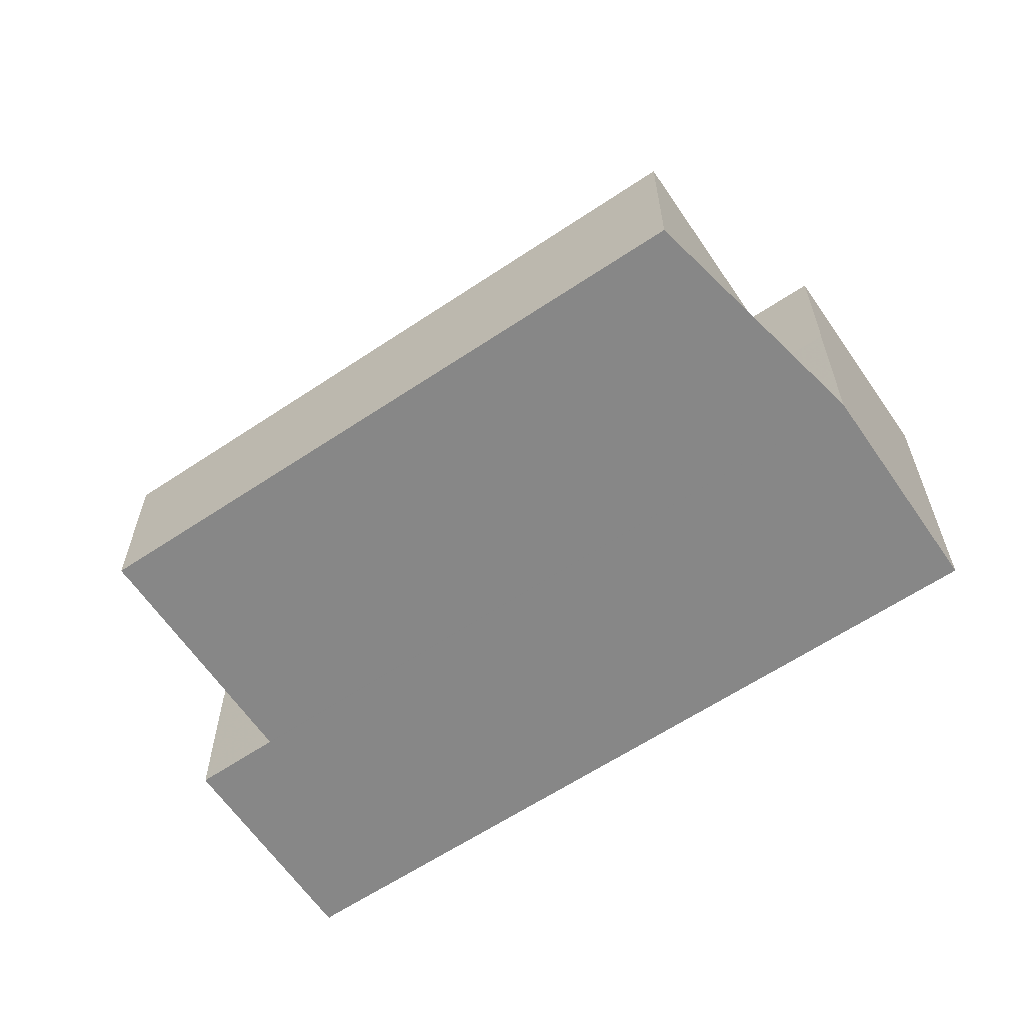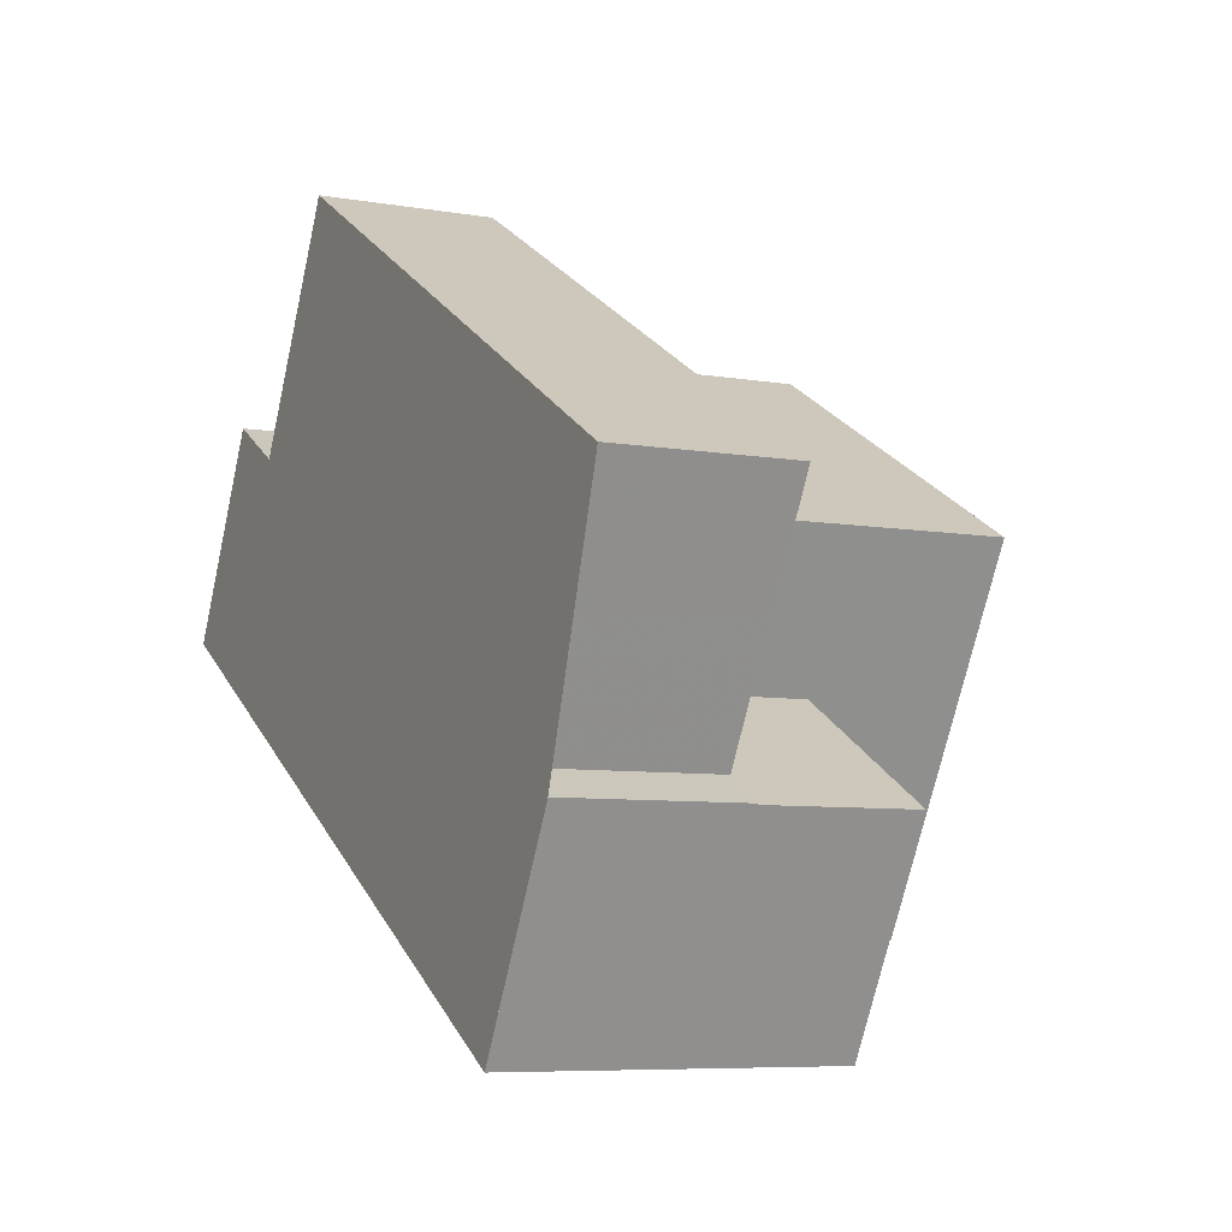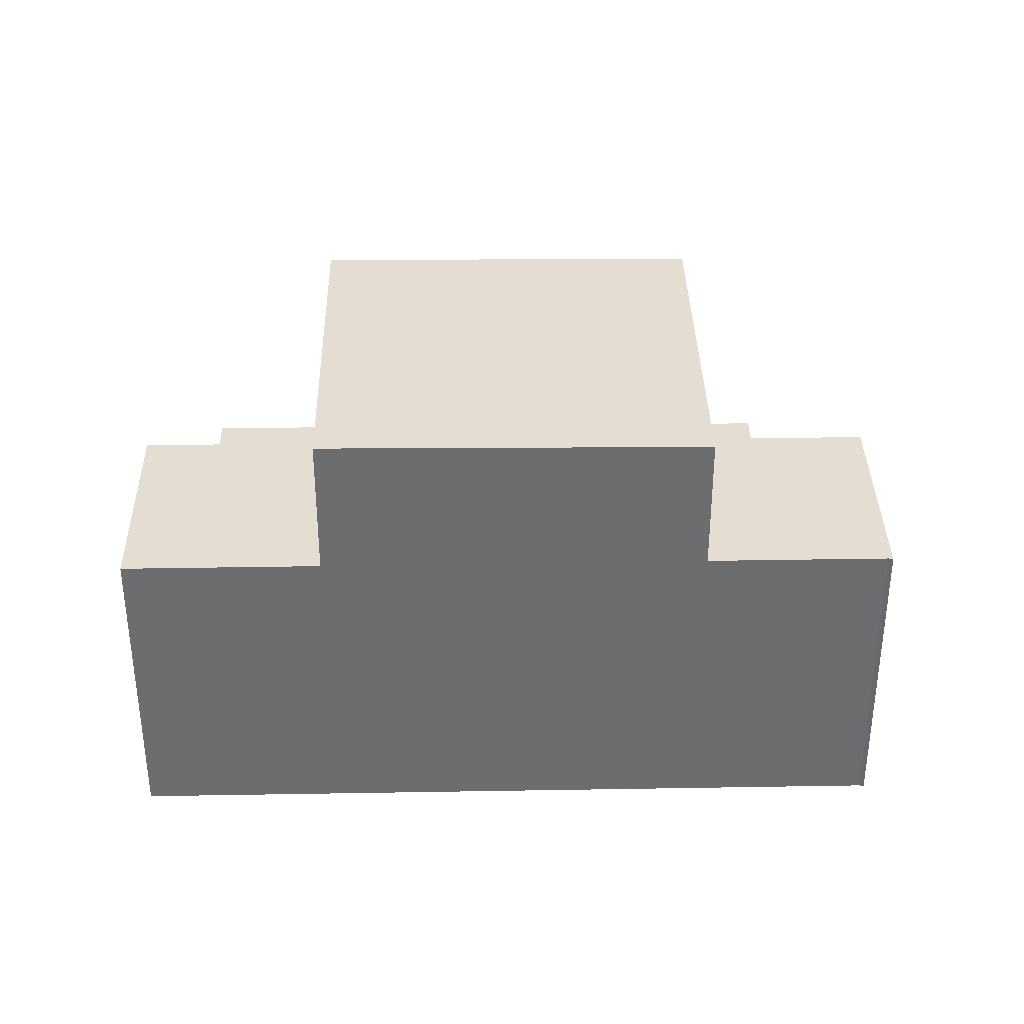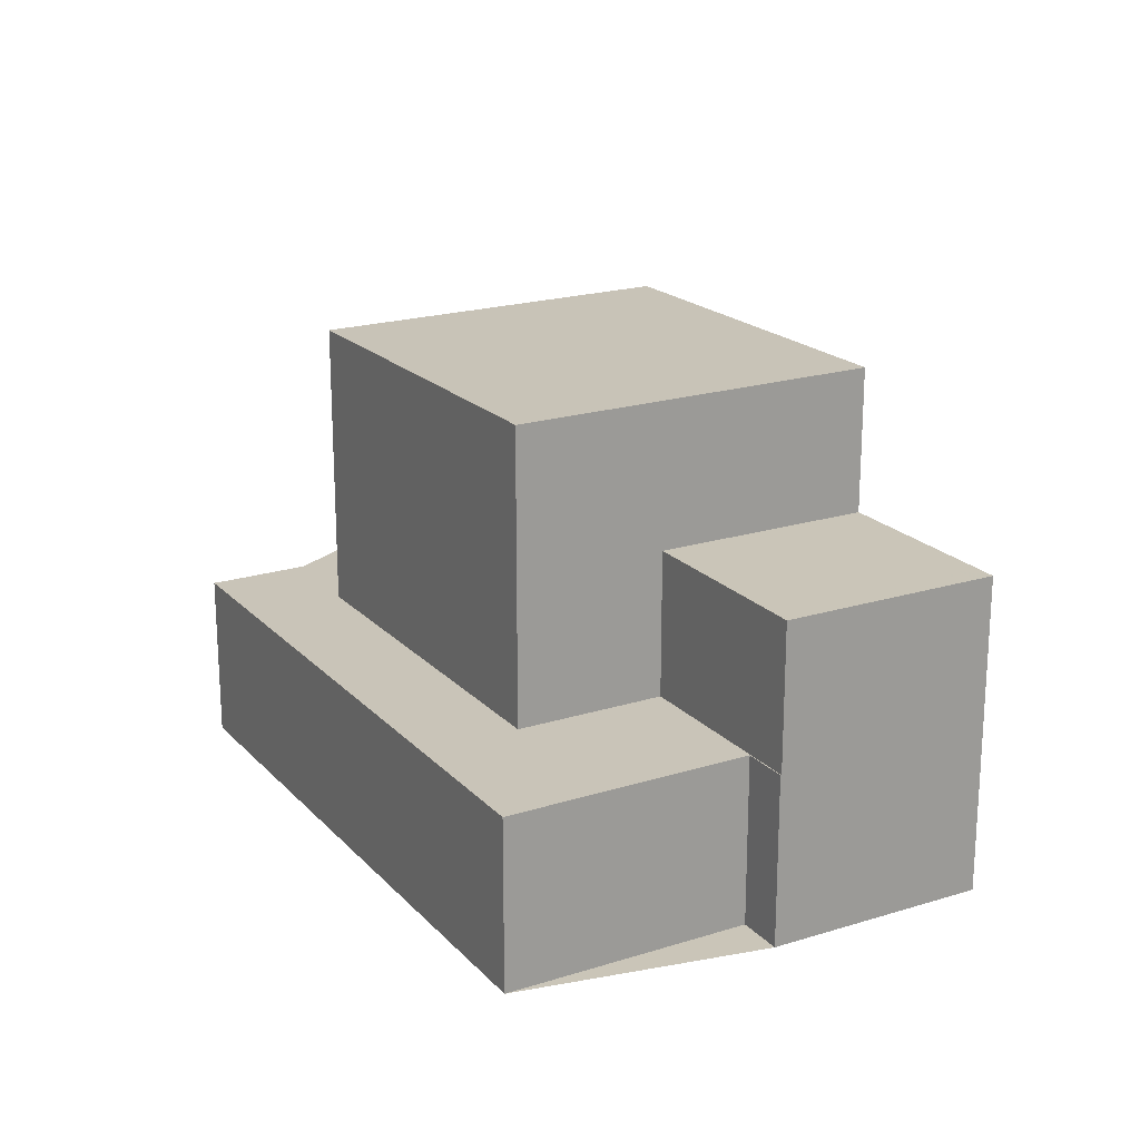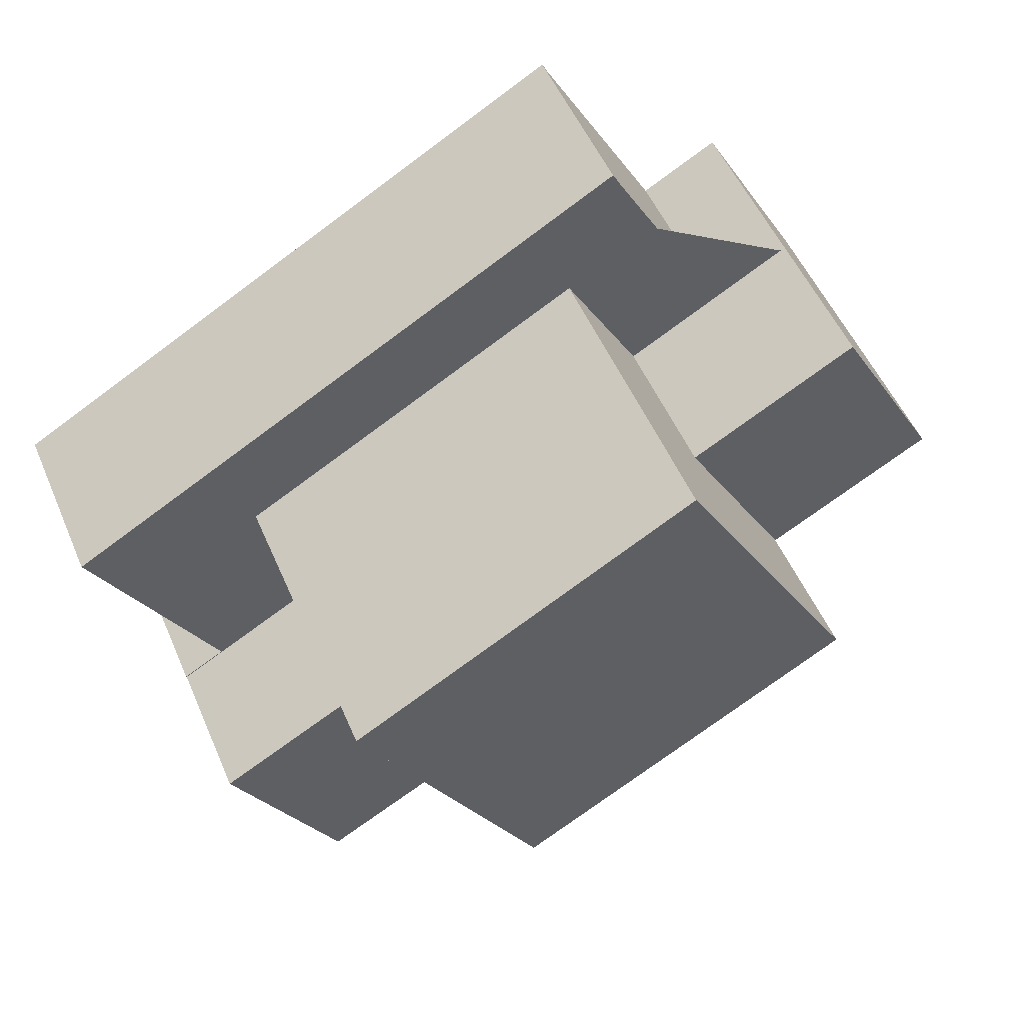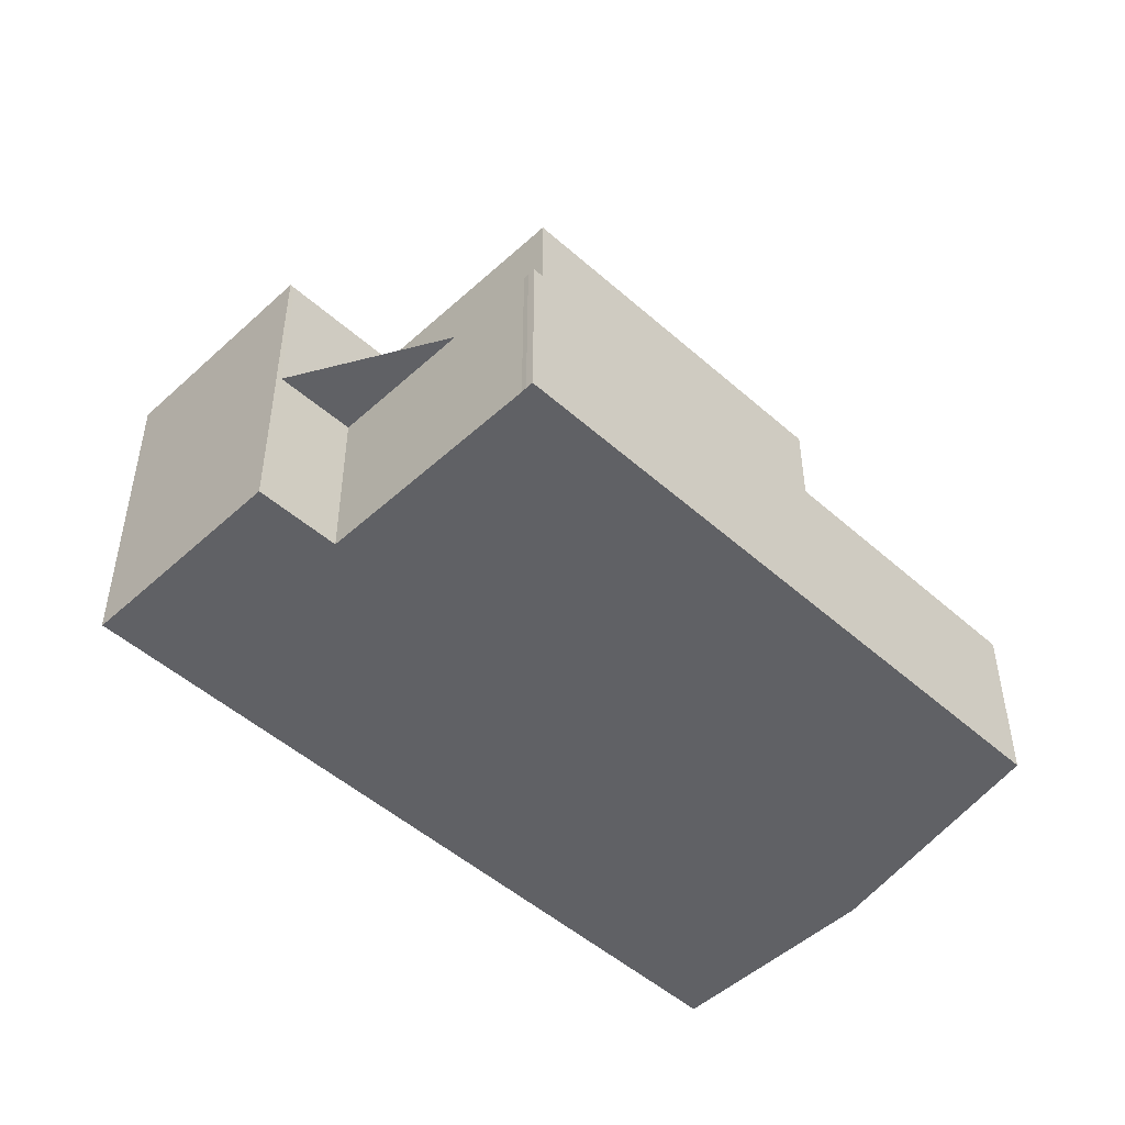
<metadata>
{"format":"obj","ext":"obj","renderer":"f3d","projection":"perspective","resolution":1024,"background":"white","views":[{"elev":-62.4,"azim":-116.5,"up":"+Z"},{"elev":-7.2,"azim":-116.3,"up":"+Y"},{"elev":36.0,"azim":28.2,"up":"+Z"},{"elev":20.3,"azim":-90.3,"up":"+Z"},{"elev":52.2,"azim":-22.9,"up":"+Y"},{"elev":-49.0,"azim":164.7,"up":"+Z"}]}
</metadata>
<code>
v -1505 -1877 5.845
v -1492 -1870 5.845
v -1492 -1870 5.845
v -1507 -1874 3.153
v -1506 -1873 3.151
v -1508 -1869 3.145
v -1498 -1863 3.115
v -1498 -1863 3.115
v -1498 -1864 3.115
v -1496 -1867 3.121
v -1494 -1867 3.116
v -1495 -1872 8.449
v -1497 -1868 8.443
v -1495 -1872 8.449
v -1502 -1875 8.521
v -1504 -1872 8.515
v -1502 -1875 8.521
v -1495 -1872 8.449
v -1502 -1875 8.521
v -1494 -1867 5.845
v -1507 -1874 5.845
v -1506 -1873 5.845
v -1504 -1877 5.845
v -1494 -1867 5.845
v -1497 -1868 5.845
v -1507 -1874 5.845
v -1494 -1867 5.845
v -1495 -1872 5.845
v -1502 -1875 5.845
v -1498 -1863 3.115
v -1508 -1869 3.146
v -1494 -1867 3.116
v -1507 -1874 3.153
v -1506 -1873 3.152
v -1506 -1873 3.152
v -1497 -1865 3.117
v -1507 -1871 3.148
v -1494 -1867 3.117
v -1494 -1867 3.117
v -1497 -1868 3.125
v -1499 -1866 3.122
v -1507 -1874 3.153
v -1494 -1867 3.116
v -1506 -1873 3.152
v -1494 -1867 3.117
v -1497 -1868 8.443
v -1504 -1872 8.515
v -1497 -1868 5.845
v -1504 -1872 5.845
v -1497 -1868 3.125
v -1504 -1872 3.144
v -1499 -1864 3.12
v -1500 -1864 3.12
v -1499 -1866 3.122
v -1499 -1866 8.439
v -1495 -1872 5.845
v -1497 -1868 5.845
v -1499 -1866 5.845
v -1497 -1868 3.125
v -1506 -1873 5.845
v -1505 -1877 5.845
v -1504 -1877 5.845
v -1495 -1872 5.845
v -1492 -1870 5.845
v -1495 -1872 8.449
v -1502 -1875 8.521
v -1495 -1872 5.845
v -1502 -1875 5.845
v -1505 -1869 3.14
v -1505 -1869 8.511
v -1504 -1872 5.845
v -1504 -1872 5.845
v -1505 -1869 5.845
v -1504 -1872 3.144
v -1505 -1869 3.14
v -1504 -1872 3.144
v -1506 -1868 3.138
v -1506 -1868 3.138
v -1502 -1875 5.845
v -1502 -1875 5.845
v -1498 -1863 3.115
v -1498 -1863 3.115
v -1494 -1871 5.845
v -1494 -1871 5.845
v -1496 -1867 5.845
v -1497 -1865 3.117
v -1496 -1867 3.121
v -1496 -1867 5.845
v -1496 -1867 3.121
v -1499 -1866 8.439
v -1505 -1869 8.511
v -1499 -1866 8.439
v -1505 -1869 8.511
v -1499 -1866 5.845
v -1505 -1869 5.845
v -1499 -1866 3.122
v -1505 -1869 3.14
v -1492 -1870 5.845
v -1492 -1870 5.845
v -1494 -1867 5.845
v -1502 -1875 8.52
v -1495 -1872 8.448
v -1505 -1877 5.845
v -1505 -1877 5.845
v -1494 -1871 5.845
v -1492 -1870 5.845
v -1495 -1872 8.448
v -1502 -1875 8.52
v -1495 -1872 5.845
v -1502 -1875 5.845
v -1502 -1875 5.845
v -1495 -1872 5.845
v -1492 -1870 5.845
v -1505 -1877 5.845
v -1505 -1877 5.845
v -1505 -1877 -8.882e-16
v -1505 -1877 -8.882e-16
v -1492 -1870 5.845
v -1492 -1870 5.845
v -1492 -1870 -8.882e-16
v -1492 -1870 -8.882e-16
v -1492 -1870 5.845
v -1492 -1870 5.845
v -1492 -1870 -8.882e-16
v -1492 -1870 -8.882e-16
v -1506 -1873 3.152
v -1507 -1874 3.153
v -1507 -1874 0
v -1506 -1873 0
v -1507 -1871 3.148
v -1506 -1873 3.151
v -1506 -1873 0
v -1507 -1871 0
v -1506 -1868 3.138
v -1508 -1869 3.145
v -1508 -1869 -4.441e-16
v -1506 -1868 -4.441e-16
v -1498 -1863 3.115
v -1498 -1863 3.115
v -1498 -1863 0
v -1498 -1863 0
v -1498 -1863 3.115
v -1498 -1863 3.115
v -1498 -1863 0
v -1498 -1863 0
v -1497 -1865 3.117
v -1498 -1864 3.115
v -1498 -1864 -4.441e-16
v -1497 -1865 0
v -1494 -1867 3.117
v -1496 -1867 3.121
v -1496 -1867 0
v -1494 -1867 4.441e-16
v -1494 -1867 3.116
v -1494 -1867 3.116
v -1494 -1867 -4.441e-16
v -1494 -1867 -4.441e-16
v -1502 -1875 8.521
v -1495 -1872 8.449
v -1495 -1872 0
v -1502 -1875 0
v -1492 -1870 5.845
v -1494 -1867 5.845
v -1494 -1867 -8.882e-16
v -1492 -1870 -8.882e-16
v -1505 -1877 5.845
v -1504 -1877 5.845
v -1504 -1877 -8.882e-16
v -1505 -1877 -8.882e-16
v -1498 -1864 3.115
v -1498 -1863 3.115
v -1498 -1863 0
v -1498 -1864 -4.441e-16
v -1508 -1869 3.145
v -1508 -1869 3.146
v -1508 -1869 0
v -1508 -1869 -4.441e-16
v -1507 -1874 3.153
v -1507 -1874 3.153
v -1507 -1874 0
v -1507 -1874 0
v -1506 -1873 3.151
v -1506 -1873 3.152
v -1506 -1873 0
v -1506 -1873 0
v -1496 -1867 3.121
v -1497 -1865 3.117
v -1497 -1865 0
v -1496 -1867 0
v -1508 -1869 3.146
v -1507 -1871 3.148
v -1507 -1871 0
v -1508 -1869 0
v -1494 -1867 3.116
v -1494 -1867 3.117
v -1494 -1867 4.441e-16
v -1494 -1867 -4.441e-16
v -1498 -1863 3.115
v -1500 -1864 3.12
v -1500 -1864 0
v -1498 -1863 0
v -1505 -1877 5.845
v -1505 -1877 5.845
v -1505 -1877 -8.882e-16
v -1505 -1877 -8.882e-16
v -1492 -1870 5.845
v -1492 -1870 5.845
v -1492 -1870 -8.882e-16
v -1492 -1870 -8.882e-16
v -1500 -1864 3.12
v -1506 -1868 3.138
v -1506 -1868 -4.441e-16
v -1500 -1864 0
v -1504 -1877 5.845
v -1502 -1875 5.845
v -1502 -1875 -8.882e-16
v -1504 -1877 -8.882e-16
v -1498 -1863 3.115
v -1498 -1863 3.115
v -1498 -1863 0
v -1498 -1863 0
v -1495 -1872 5.845
v -1494 -1871 5.845
v -1494 -1871 -8.882e-16
v -1495 -1872 -8.882e-16
v -1494 -1871 5.845
v -1492 -1870 5.845
v -1492 -1870 -8.882e-16
v -1494 -1871 -8.882e-16
v -1507 -1874 5.845
v -1505 -1877 5.845
v -1505 -1877 -8.882e-16
v -1507 -1874 -8.882e-16
v -1492 -1870 5.845
v -1492 -1870 5.845
v -1492 -1870 -8.882e-16
v -1492 -1870 -8.882e-16
v -1505 -1877 0
v -1507 -1874 0
v -1506 -1873 0
v -1508 -1869 0
v -1498 -1863 0
v -1498 -1863 0
v -1498 -1864 0
v -1496 -1867 0
v -1494 -1867 0
v -1492 -1870 0
v -1492 -1870 0
f 82 7 8 30 81
f 15 14 12 17
f 102 14 15 101
f 62 23 1 61
f 99 83 84 98
f 34 33 4 35
f 81 30 9 36 86
f 86 36 10 38 39 87
f 38 11 32 39
f 76 44 60 72
f 67 28 18 65
f 68 29 19 66
f 78 53 52 77
f 77 52 41 75
f 89 59 57 88
f 44 42 26 60
f 104 62 61 103
f 106 98 84 105
f 109 67 65 107
f 110 68 66 108
f 70 55 58 73
f 74 34 35 5 37 75
f 73 58 54 69
f 77 31 6 78
f 79 23 62 80
f 75 37 31 77
f 111 80 62 104
f 81 52 53 82
f 83 56 63 84
f 86 41 52 81
f 87 40 41 86
f 100 27 43 45
f 105 84 63 112
f 90 13 16 91
f 94 48 46 92
f 95 49 47 93
f 96 50 48 94
f 97 51 49 95
f 98 64 2 3 99
f 113 64 98 106
f 45 89 88 100
f 101 16 13 102
f 103 21 22 104
f 105 85 24 106
f 107 46 48 109
f 108 47 49 110
f 104 22 71 111
f 112 25 85 105
f 106 24 20 113
f 115 116 117 114
f 119 120 121 118
f 123 124 125 122
f 127 128 129 126
f 131 132 133 130
f 135 136 137 134
f 139 140 141 138
f 143 144 145 142
f 147 148 149 146
f 151 152 153 150
f 155 156 157 154
f 159 160 161 158
f 163 164 165 162
f 167 168 169 166
f 171 172 173 170
f 175 176 177 174
f 179 180 181 178
f 183 184 185 182
f 187 188 189 186
f 191 192 193 190
f 195 196 197 194
f 199 200 201 198
f 203 204 205 202
f 207 208 209 206
f 211 212 213 210
f 215 216 217 214
f 219 220 221 218
f 223 224 225 222
f 227 228 229 226
f 231 232 233 230
f 235 236 237 234
f 239 240 241 242 243 244 245 246 247 248 238

</code>
